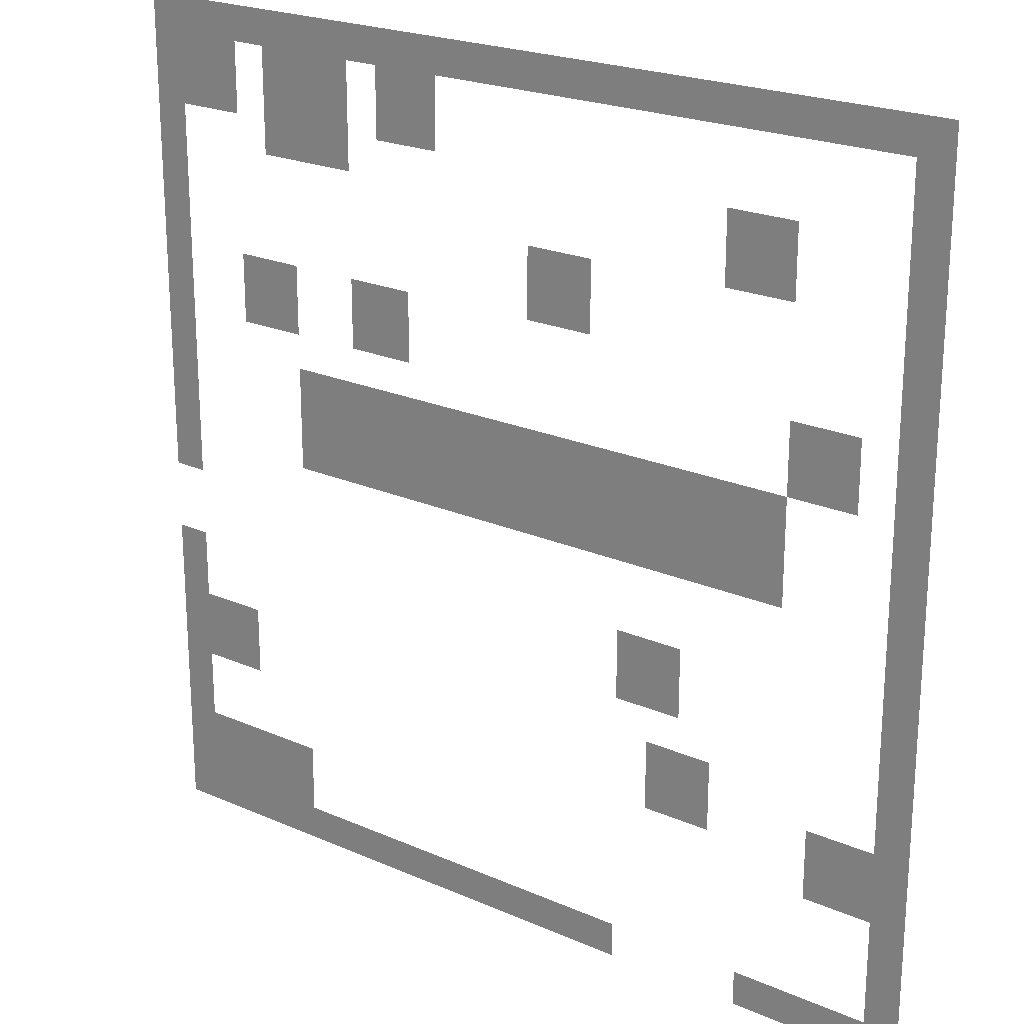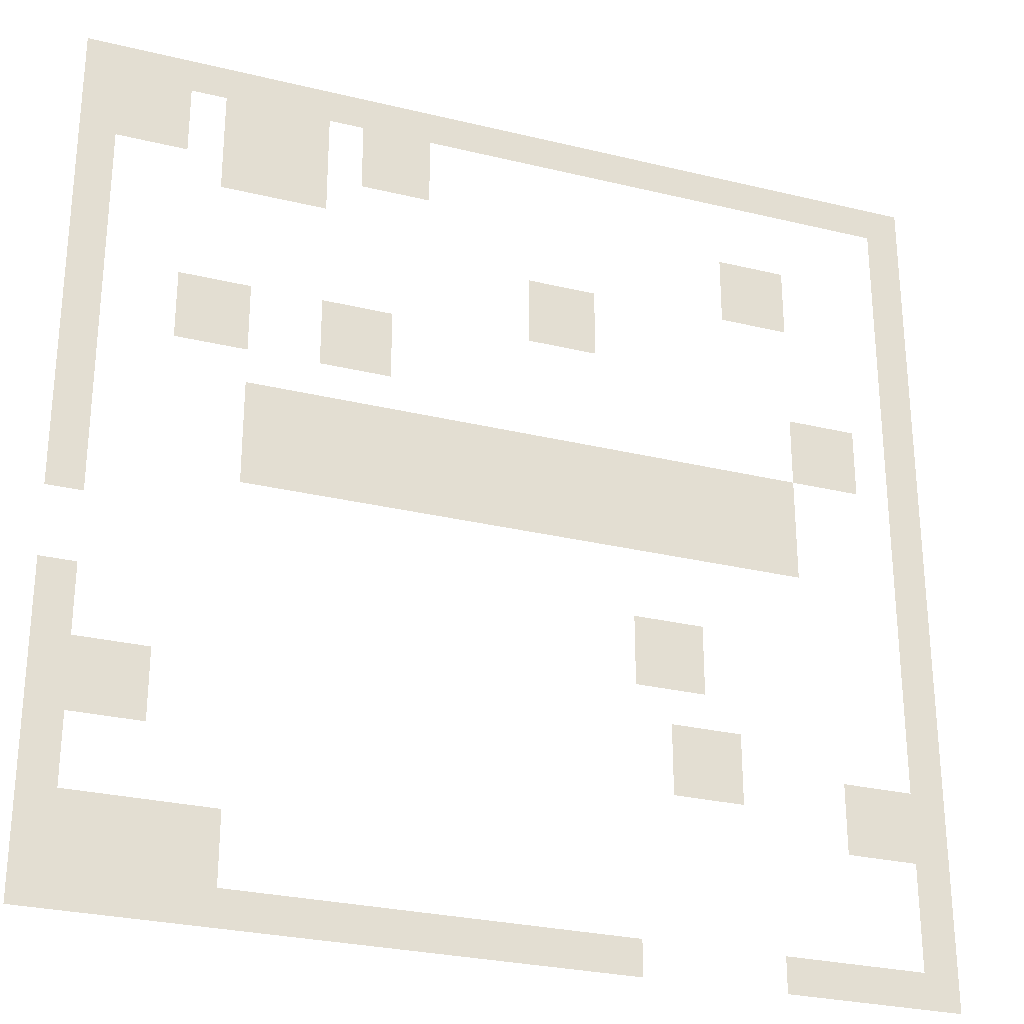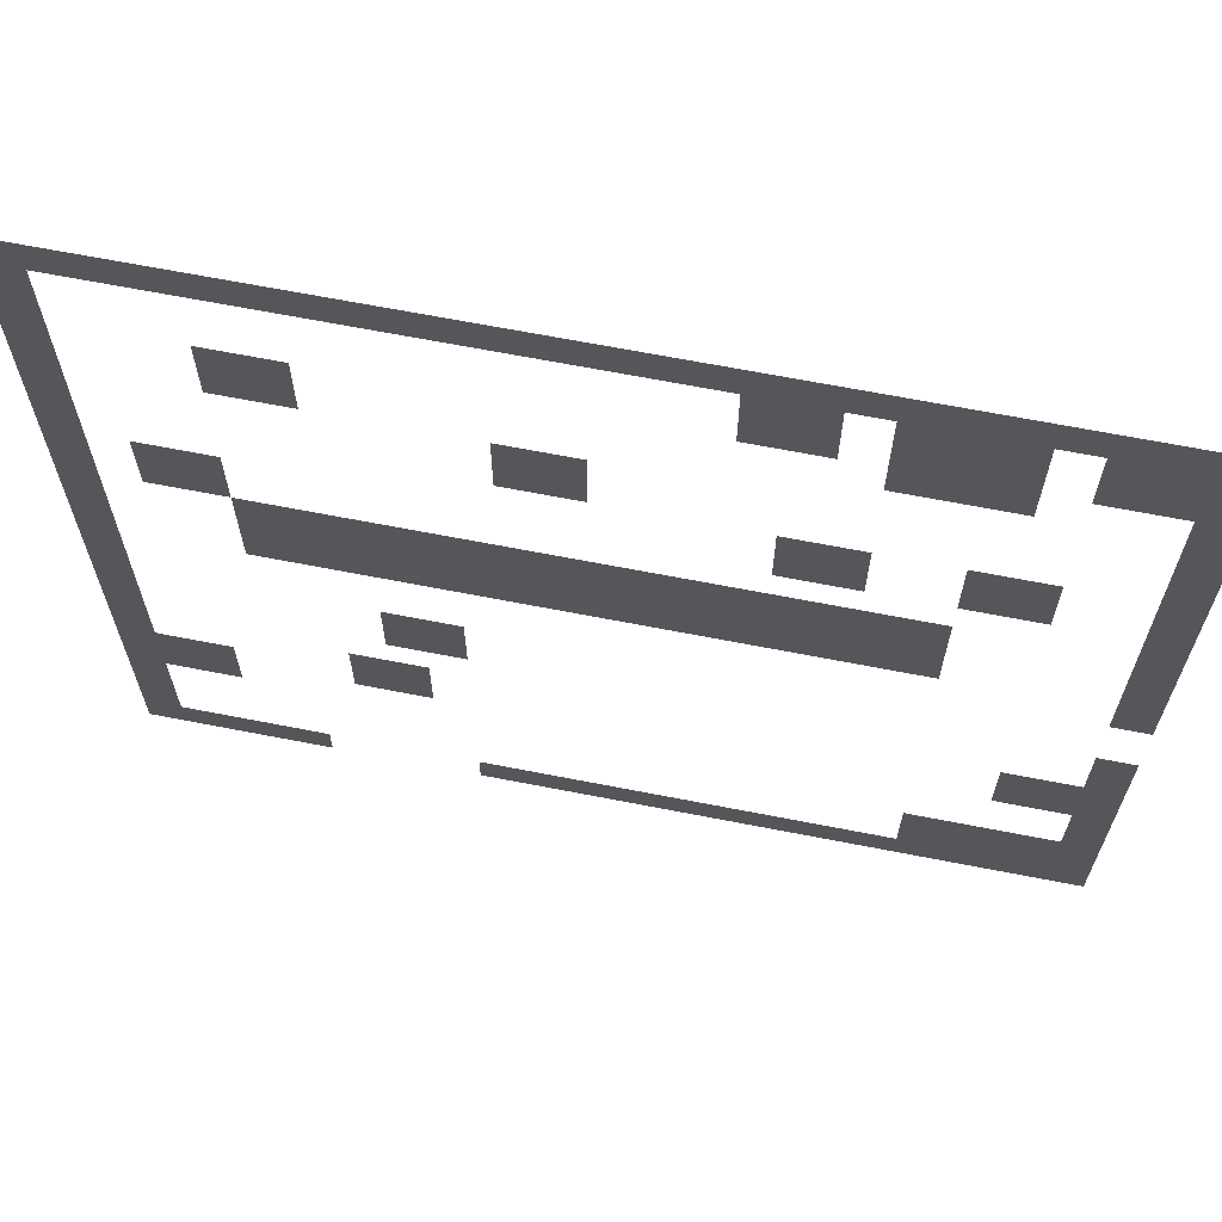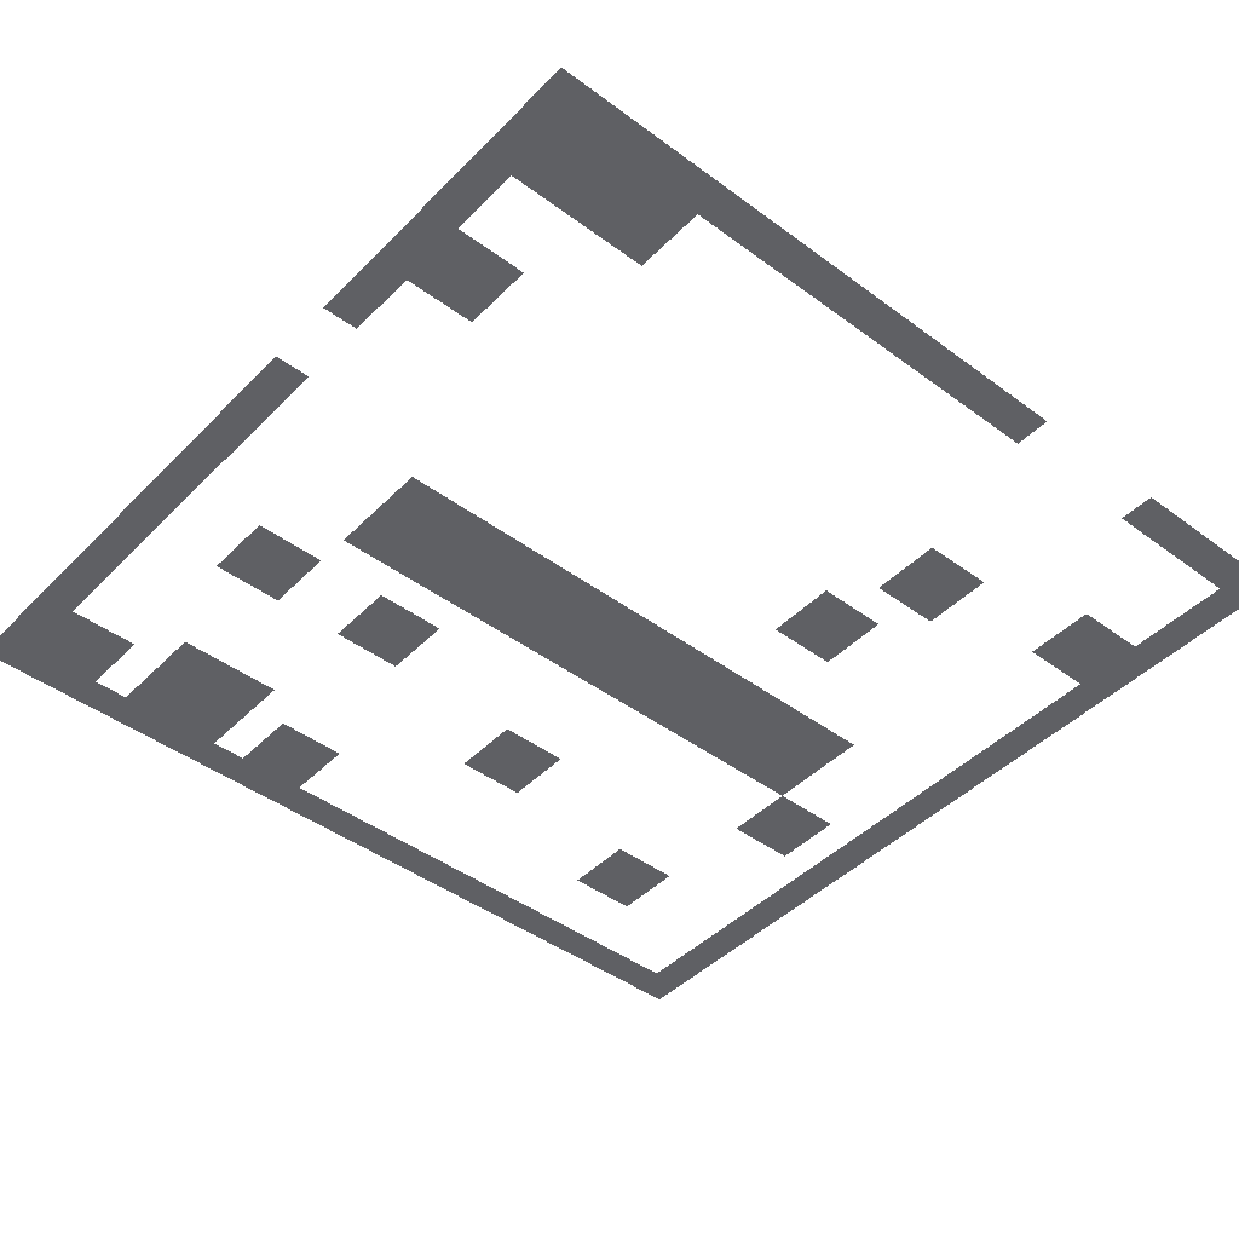
<metadata>
{"format":"obj","ext":"obj","renderer":"f3d","projection":"perspective","resolution":1024,"background":"white","views":[{"elev":22.2,"azim":37.3,"up":"+Y"},{"elev":-27.8,"azim":-20.4,"up":"+Y"},{"elev":66.7,"azim":-168.9,"up":"+Y"},{"elev":-44.3,"azim":-40.8,"up":"+Z"}]}
</metadata>
<code>
v -24 -1 0
v -25 -1 0
v -25 0 0
v -24 0 0
v -23 -1 0
v -24 -1 0
v -24 0 0
v -23 0 0
v -22 -1 0
v -23 -1 0
v -23 0 0
v -22 0 0
v -21 -1 0
v -22 -1 0
v -22 0 0
v -21 0 0
v -20 -1 0
v -21 -1 0
v -21 0 0
v -20 0 0
v -19 -1 0
v -20 -1 0
v -20 0 0
v -19 0 0
v -18 -1 0
v -19 -1 0
v -19 0 0
v -18 0 0
v -17 -1 0
v -18 -1 0
v -18 0 0
v -17 0 0
v -16 -1 0
v -17 -1 0
v -17 0 0
v -16 0 0
v -15 -1 0
v -16 -1 0
v -16 0 0
v -15 0 0
v -14 -1 0
v -15 -1 0
v -15 0 0
v -14 0 0
v -13 -1 0
v -14 -1 0
v -14 0 0
v -13 0 0
v -12 -1 0
v -13 -1 0
v -13 0 0
v -12 0 0
v -11 -1 0
v -12 -1 0
v -12 0 0
v -11 0 0
v -10 -1 0
v -11 -1 0
v -11 0 0
v -10 0 0
v -9 -1 0
v -10 -1 0
v -10 0 0
v -9 0 0
v -8 -1 0
v -9 -1 0
v -9 0 0
v -8 0 0
v -7 -1 0
v -8 -1 0
v -8 0 0
v -7 0 0
v -6 -1 0
v -7 -1 0
v -7 0 0
v -6 0 0
v -5 -1 0
v -6 -1 0
v -6 0 0
v -5 0 0
v -4 -1 0
v -5 -1 0
v -5 0 0
v -4 0 0
v -3 -1 0
v -4 -1 0
v -4 0 0
v -3 0 0
v -2 -1 0
v -3 -1 0
v -3 0 0
v -2 0 0
v -1 -1 0
v -2 -1 0
v -2 0 0
v -1 0 0
v 0 -1 0
v -1 -1 0
v -1 0 0
v 0 0 0
v -24 -2 0
v -25 -2 0
v -25 -1 0
v -24 -1 0
v -23 -2 0
v -24 -2 0
v -24 -1 0
v -23 -1 0
v -22 -2 0
v -23 -2 0
v -23 -1 0
v -22 -1 0
v -20 -2 0
v -21 -2 0
v -21 -1 0
v -20 -1 0
v -19 -2 0
v -20 -2 0
v -20 -1 0
v -19 -1 0
v -18 -2 0
v -19 -2 0
v -19 -1 0
v -18 -1 0
v -16 -2 0
v -17 -2 0
v -17 -1 0
v -16 -1 0
v -15 -2 0
v -16 -2 0
v -16 -1 0
v -15 -1 0
v 0 -2 0
v -1 -2 0
v -1 -1 0
v 0 -1 0
v -24 -3 0
v -25 -3 0
v -25 -2 0
v -24 -2 0
v -23 -3 0
v -24 -3 0
v -24 -2 0
v -23 -2 0
v -22 -3 0
v -23 -3 0
v -23 -2 0
v -22 -2 0
v -20 -3 0
v -21 -3 0
v -21 -2 0
v -20 -2 0
v -19 -3 0
v -20 -3 0
v -20 -2 0
v -19 -2 0
v -18 -3 0
v -19 -3 0
v -19 -2 0
v -18 -2 0
v -16 -3 0
v -17 -3 0
v -17 -2 0
v -16 -2 0
v -15 -3 0
v -16 -3 0
v -16 -2 0
v -15 -2 0
v 0 -3 0
v -1 -3 0
v -1 -2 0
v 0 -2 0
v -24 -4 0
v -25 -4 0
v -25 -3 0
v -24 -3 0
v -20 -4 0
v -21 -4 0
v -21 -3 0
v -20 -3 0
v -19 -4 0
v -20 -4 0
v -20 -3 0
v -19 -3 0
v -18 -4 0
v -19 -4 0
v -19 -3 0
v -18 -3 0
v -5 -4 0
v -6 -4 0
v -6 -3 0
v -5 -3 0
v -4 -4 0
v -5 -4 0
v -5 -3 0
v -4 -3 0
v 0 -4 0
v -1 -4 0
v -1 -3 0
v 0 -3 0
v -24 -5 0
v -25 -5 0
v -25 -4 0
v -24 -4 0
v -5 -5 0
v -6 -5 0
v -6 -4 0
v -5 -4 0
v -4 -5 0
v -5 -5 0
v -5 -4 0
v -4 -4 0
v 0 -5 0
v -1 -5 0
v -1 -4 0
v 0 -4 0
v -24 -6 0
v -25 -6 0
v -25 -5 0
v -24 -5 0
v -11 -6 0
v -12 -6 0
v -12 -5 0
v -11 -5 0
v -10 -6 0
v -11 -6 0
v -11 -5 0
v -10 -5 0
v 0 -6 0
v -1 -6 0
v -1 -5 0
v 0 -5 0
v -24 -7 0
v -25 -7 0
v -25 -6 0
v -24 -6 0
v -11 -7 0
v -12 -7 0
v -12 -6 0
v -11 -6 0
v -10 -7 0
v -11 -7 0
v -11 -6 0
v -10 -6 0
v 0 -7 0
v -1 -7 0
v -1 -6 0
v 0 -6 0
v -24 -8 0
v -25 -8 0
v -25 -7 0
v -24 -7 0
v -21 -8 0
v -22 -8 0
v -22 -7 0
v -21 -7 0
v -20 -8 0
v -21 -8 0
v -21 -7 0
v -20 -7 0
v -17 -8 0
v -18 -8 0
v -18 -7 0
v -17 -7 0
v -16 -8 0
v -17 -8 0
v -17 -7 0
v -16 -7 0
v 0 -8 0
v -1 -8 0
v -1 -7 0
v 0 -7 0
v -24 -9 0
v -25 -9 0
v -25 -8 0
v -24 -8 0
v -21 -9 0
v -22 -9 0
v -22 -8 0
v -21 -8 0
v -20 -9 0
v -21 -9 0
v -21 -8 0
v -20 -8 0
v -17 -9 0
v -18 -9 0
v -18 -8 0
v -17 -8 0
v -16 -9 0
v -17 -9 0
v -17 -8 0
v -16 -8 0
v -3 -9 0
v -4 -9 0
v -4 -8 0
v -3 -8 0
v -2 -9 0
v -3 -9 0
v -3 -8 0
v -2 -8 0
v 0 -9 0
v -1 -9 0
v -1 -8 0
v 0 -8 0
v -24 -10 0
v -25 -10 0
v -25 -9 0
v -24 -9 0
v -3 -10 0
v -4 -10 0
v -4 -9 0
v -3 -9 0
v -2 -10 0
v -3 -10 0
v -3 -9 0
v -2 -9 0
v 0 -10 0
v -1 -10 0
v -1 -9 0
v 0 -9 0
v -24 -11 0
v -25 -11 0
v -25 -10 0
v -24 -10 0
v -19 -11 0
v -20 -11 0
v -20 -10 0
v -19 -10 0
v -18 -11 0
v -19 -11 0
v -19 -10 0
v -18 -10 0
v -17 -11 0
v -18 -11 0
v -18 -10 0
v -17 -10 0
v -16 -11 0
v -17 -11 0
v -17 -10 0
v -16 -10 0
v -15 -11 0
v -16 -11 0
v -16 -10 0
v -15 -10 0
v -14 -11 0
v -15 -11 0
v -15 -10 0
v -14 -10 0
v -13 -11 0
v -14 -11 0
v -14 -10 0
v -13 -10 0
v -12 -11 0
v -13 -11 0
v -13 -10 0
v -12 -10 0
v -11 -11 0
v -12 -11 0
v -12 -10 0
v -11 -10 0
v -10 -11 0
v -11 -11 0
v -11 -10 0
v -10 -10 0
v -9 -11 0
v -10 -11 0
v -10 -10 0
v -9 -10 0
v -8 -11 0
v -9 -11 0
v -9 -10 0
v -8 -10 0
v -7 -11 0
v -8 -11 0
v -8 -10 0
v -7 -10 0
v -6 -11 0
v -7 -11 0
v -7 -10 0
v -6 -10 0
v -5 -11 0
v -6 -11 0
v -6 -10 0
v -5 -10 0
v -4 -11 0
v -5 -11 0
v -5 -10 0
v -4 -10 0
v 0 -11 0
v -1 -11 0
v -1 -10 0
v 0 -10 0
v -24 -12 0
v -25 -12 0
v -25 -11 0
v -24 -11 0
v -19 -12 0
v -20 -12 0
v -20 -11 0
v -19 -11 0
v -18 -12 0
v -19 -12 0
v -19 -11 0
v -18 -11 0
v -17 -12 0
v -18 -12 0
v -18 -11 0
v -17 -11 0
v -16 -12 0
v -17 -12 0
v -17 -11 0
v -16 -11 0
v -15 -12 0
v -16 -12 0
v -16 -11 0
v -15 -11 0
v -14 -12 0
v -15 -12 0
v -15 -11 0
v -14 -11 0
v -13 -12 0
v -14 -12 0
v -14 -11 0
v -13 -11 0
v -12 -12 0
v -13 -12 0
v -13 -11 0
v -12 -11 0
v -11 -12 0
v -12 -12 0
v -12 -11 0
v -11 -11 0
v -10 -12 0
v -11 -12 0
v -11 -11 0
v -10 -11 0
v -9 -12 0
v -10 -12 0
v -10 -11 0
v -9 -11 0
v -8 -12 0
v -9 -12 0
v -9 -11 0
v -8 -11 0
v -7 -12 0
v -8 -12 0
v -8 -11 0
v -7 -11 0
v -6 -12 0
v -7 -12 0
v -7 -11 0
v -6 -11 0
v -5 -12 0
v -6 -12 0
v -6 -11 0
v -5 -11 0
v -4 -12 0
v -5 -12 0
v -5 -11 0
v -4 -11 0
v 0 -12 0
v -1 -12 0
v -1 -11 0
v 0 -11 0
v -24 -13 0
v -25 -13 0
v -25 -12 0
v -24 -12 0
v -19 -13 0
v -20 -13 0
v -20 -12 0
v -19 -12 0
v -18 -13 0
v -19 -13 0
v -19 -12 0
v -18 -12 0
v -17 -13 0
v -18 -13 0
v -18 -12 0
v -17 -12 0
v -16 -13 0
v -17 -13 0
v -17 -12 0
v -16 -12 0
v -15 -13 0
v -16 -13 0
v -16 -12 0
v -15 -12 0
v -14 -13 0
v -15 -13 0
v -15 -12 0
v -14 -12 0
v -13 -13 0
v -14 -13 0
v -14 -12 0
v -13 -12 0
v -12 -13 0
v -13 -13 0
v -13 -12 0
v -12 -12 0
v -11 -13 0
v -12 -13 0
v -12 -12 0
v -11 -12 0
v -10 -13 0
v -11 -13 0
v -11 -12 0
v -10 -12 0
v -9 -13 0
v -10 -13 0
v -10 -12 0
v -9 -12 0
v -8 -13 0
v -9 -13 0
v -9 -12 0
v -8 -12 0
v -7 -13 0
v -8 -13 0
v -8 -12 0
v -7 -12 0
v -6 -13 0
v -7 -13 0
v -7 -12 0
v -6 -12 0
v -5 -13 0
v -6 -13 0
v -6 -12 0
v -5 -12 0
v -4 -13 0
v -5 -13 0
v -5 -12 0
v -4 -12 0
v 0 -13 0
v -1 -13 0
v -1 -12 0
v 0 -12 0
v -24 -14 0
v -25 -14 0
v -25 -13 0
v -24 -13 0
v 0 -14 0
v -1 -14 0
v -1 -13 0
v 0 -13 0
v 0 -15 0
v -1 -15 0
v -1 -14 0
v 0 -14 0
v -8 -16 0
v -9 -16 0
v -9 -15 0
v -8 -15 0
v -7 -16 0
v -8 -16 0
v -8 -15 0
v -7 -15 0
v 0 -16 0
v -1 -16 0
v -1 -15 0
v 0 -15 0
v -24 -17 0
v -25 -17 0
v -25 -16 0
v -24 -16 0
v -8 -17 0
v -9 -17 0
v -9 -16 0
v -8 -16 0
v -7 -17 0
v -8 -17 0
v -8 -16 0
v -7 -16 0
v 0 -17 0
v -1 -17 0
v -1 -16 0
v 0 -16 0
v -24 -18 0
v -25 -18 0
v -25 -17 0
v -24 -17 0
v 0 -18 0
v -1 -18 0
v -1 -17 0
v 0 -17 0
v -24 -19 0
v -25 -19 0
v -25 -18 0
v -24 -18 0
v -23 -19 0
v -24 -19 0
v -24 -18 0
v -23 -18 0
v -22 -19 0
v -23 -19 0
v -23 -18 0
v -22 -18 0
v -7 -19 0
v -8 -19 0
v -8 -18 0
v -7 -18 0
v -6 -19 0
v -7 -19 0
v -7 -18 0
v -6 -18 0
v 0 -19 0
v -1 -19 0
v -1 -18 0
v 0 -18 0
v -24 -20 0
v -25 -20 0
v -25 -19 0
v -24 -19 0
v -23 -20 0
v -24 -20 0
v -24 -19 0
v -23 -19 0
v -22 -20 0
v -23 -20 0
v -23 -19 0
v -22 -19 0
v -7 -20 0
v -8 -20 0
v -8 -19 0
v -7 -19 0
v -6 -20 0
v -7 -20 0
v -7 -19 0
v -6 -19 0
v -2 -20 0
v -3 -20 0
v -3 -19 0
v -2 -19 0
v -1 -20 0
v -2 -20 0
v -2 -19 0
v -1 -19 0
v 0 -20 0
v -1 -20 0
v -1 -19 0
v 0 -19 0
v -24 -21 0
v -25 -21 0
v -25 -20 0
v -24 -20 0
v -2 -21 0
v -3 -21 0
v -3 -20 0
v -2 -20 0
v -1 -21 0
v -2 -21 0
v -2 -20 0
v -1 -20 0
v 0 -21 0
v -1 -21 0
v -1 -20 0
v 0 -20 0
v -24 -22 0
v -25 -22 0
v -25 -21 0
v -24 -21 0
v 0 -22 0
v -1 -22 0
v -1 -21 0
v 0 -21 0
v -24 -23 0
v -25 -23 0
v -25 -22 0
v -24 -22 0
v -23 -23 0
v -24 -23 0
v -24 -22 0
v -23 -22 0
v -22 -23 0
v -23 -23 0
v -23 -22 0
v -22 -22 0
v -21 -23 0
v -22 -23 0
v -22 -22 0
v -21 -22 0
v -20 -23 0
v -21 -23 0
v -21 -22 0
v -20 -22 0
v 0 -23 0
v -1 -23 0
v -1 -22 0
v 0 -22 0
v -24 -24 0
v -25 -24 0
v -25 -23 0
v -24 -23 0
v -23 -24 0
v -24 -24 0
v -24 -23 0
v -23 -23 0
v -22 -24 0
v -23 -24 0
v -23 -23 0
v -22 -23 0
v -21 -24 0
v -22 -24 0
v -22 -23 0
v -21 -23 0
v -20 -24 0
v -21 -24 0
v -21 -23 0
v -20 -23 0
v 0 -24 0
v -1 -24 0
v -1 -23 0
v 0 -23 0
v -24 -25 0
v -25 -25 0
v -25 -24 0
v -24 -24 0
v -23 -25 0
v -24 -25 0
v -24 -24 0
v -23 -24 0
v -22 -25 0
v -23 -25 0
v -23 -24 0
v -22 -24 0
v -21 -25 0
v -22 -25 0
v -22 -24 0
v -21 -24 0
v -20 -25 0
v -21 -25 0
v -21 -24 0
v -20 -24 0
v -19 -25 0
v -20 -25 0
v -20 -24 0
v -19 -24 0
v -18 -25 0
v -19 -25 0
v -19 -24 0
v -18 -24 0
v -17 -25 0
v -18 -25 0
v -18 -24 0
v -17 -24 0
v -16 -25 0
v -17 -25 0
v -17 -24 0
v -16 -24 0
v -15 -25 0
v -16 -25 0
v -16 -24 0
v -15 -24 0
v -14 -25 0
v -15 -25 0
v -15 -24 0
v -14 -24 0
v -13 -25 0
v -14 -25 0
v -14 -24 0
v -13 -24 0
v -12 -25 0
v -13 -25 0
v -13 -24 0
v -12 -24 0
v -11 -25 0
v -12 -25 0
v -12 -24 0
v -11 -24 0
v -10 -25 0
v -11 -25 0
v -11 -24 0
v -10 -24 0
v -9 -25 0
v -10 -25 0
v -10 -24 0
v -9 -24 0
v -4 -25 0
v -5 -25 0
v -5 -24 0
v -4 -24 0
v -3 -25 0
v -4 -25 0
v -4 -24 0
v -3 -24 0
v -2 -25 0
v -3 -25 0
v -3 -24 0
v -2 -24 0
v -1 -25 0
v -2 -25 0
v -2 -24 0
v -1 -24 0
v 0 -25 0
v -1 -25 0
v -1 -24 0
v 0 -24 0
g Lake_mesh_0002
f 1 2 3 4
f 5 6 7 8
f 9 10 11 12
f 13 14 15 16
f 17 18 19 20
f 21 22 23 24
f 25 26 27 28
f 29 30 31 32
f 33 34 35 36
f 37 38 39 40
f 41 42 43 44
f 45 46 47 48
f 49 50 51 52
f 53 54 55 56
f 57 58 59 60
f 61 62 63 64
f 65 66 67 68
f 69 70 71 72
f 73 74 75 76
f 77 78 79 80
f 81 82 83 84
f 85 86 87 88
f 89 90 91 92
f 93 94 95 96
f 97 98 99 100
f 101 102 103 104
f 105 106 107 108
f 109 110 111 112
f 113 114 115 116
f 117 118 119 120
f 121 122 123 124
f 125 126 127 128
f 129 130 131 132
f 133 134 135 136
f 137 138 139 140
f 141 142 143 144
f 145 146 147 148
f 149 150 151 152
f 153 154 155 156
f 157 158 159 160
f 161 162 163 164
f 165 166 167 168
f 169 170 171 172
f 173 174 175 176
f 177 178 179 180
f 181 182 183 184
f 185 186 187 188
f 189 190 191 192
f 193 194 195 196
f 197 198 199 200
f 201 202 203 204
f 205 206 207 208
f 209 210 211 212
f 213 214 215 216
f 217 218 219 220
f 221 222 223 224
f 225 226 227 228
f 229 230 231 232
f 233 234 235 236
f 237 238 239 240
f 241 242 243 244
f 245 246 247 248
f 249 250 251 252
f 253 254 255 256
f 257 258 259 260
f 261 262 263 264
f 265 266 267 268
f 269 270 271 272
f 273 274 275 276
f 277 278 279 280
f 281 282 283 284
f 285 286 287 288
f 289 290 291 292
f 293 294 295 296
f 297 298 299 300
f 301 302 303 304
f 305 306 307 308
f 309 310 311 312
f 313 314 315 316
f 317 318 319 320
f 321 322 323 324
f 325 326 327 328
f 329 330 331 332
f 333 334 335 336
f 337 338 339 340
f 341 342 343 344
f 345 346 347 348
f 349 350 351 352
f 353 354 355 356
f 357 358 359 360
f 361 362 363 364
f 365 366 367 368
f 369 370 371 372
f 373 374 375 376
f 377 378 379 380
f 381 382 383 384
f 385 386 387 388
f 389 390 391 392
f 393 394 395 396
f 397 398 399 400
f 401 402 403 404
f 405 406 407 408
f 409 410 411 412
f 413 414 415 416
f 417 418 419 420
f 421 422 423 424
f 425 426 427 428
f 429 430 431 432
f 433 434 435 436
f 437 438 439 440
f 441 442 443 444
f 445 446 447 448
f 449 450 451 452
f 453 454 455 456
f 457 458 459 460
f 461 462 463 464
f 465 466 467 468
f 469 470 471 472
f 473 474 475 476
f 477 478 479 480
f 481 482 483 484
f 485 486 487 488
f 489 490 491 492
f 493 494 495 496
f 497 498 499 500
f 501 502 503 504
f 505 506 507 508
f 509 510 511 512
f 513 514 515 516
f 517 518 519 520
f 521 522 523 524
f 525 526 527 528
f 529 530 531 532
f 533 534 535 536
f 537 538 539 540
f 541 542 543 544
f 545 546 547 548
f 549 550 551 552
f 553 554 555 556
f 557 558 559 560
f 561 562 563 564
f 565 566 567 568
f 569 570 571 572
f 573 574 575 576
f 577 578 579 580
f 581 582 583 584
f 585 586 587 588
f 589 590 591 592
f 593 594 595 596
f 597 598 599 600
f 601 602 603 604
f 605 606 607 608
f 609 610 611 612
f 613 614 615 616
f 617 618 619 620
f 621 622 623 624
f 625 626 627 628
f 629 630 631 632
f 633 634 635 636
f 637 638 639 640
f 641 642 643 644
f 645 646 647 648
f 649 650 651 652
f 653 654 655 656
f 657 658 659 660
f 661 662 663 664
f 665 666 667 668
f 669 670 671 672
f 673 674 675 676
f 677 678 679 680
f 681 682 683 684
f 685 686 687 688
f 689 690 691 692
f 693 694 695 696
f 697 698 699 700
f 701 702 703 704
f 705 706 707 708
f 709 710 711 712
f 713 714 715 716
f 717 718 719 720
f 721 722 723 724
f 725 726 727 728
f 729 730 731 732
f 733 734 735 736
f 737 738 739 740
f 741 742 743 744
f 745 746 747 748
f 749 750 751 752
f 753 754 755 756
f 757 758 759 760
f 761 762 763 764
f 765 766 767 768
f 769 770 771 772
f 773 774 775 776
f 777 778 779 780
f 781 782 783 784
f 785 786 787 788
f 789 790 791 792
f 793 794 795 796

</code>
